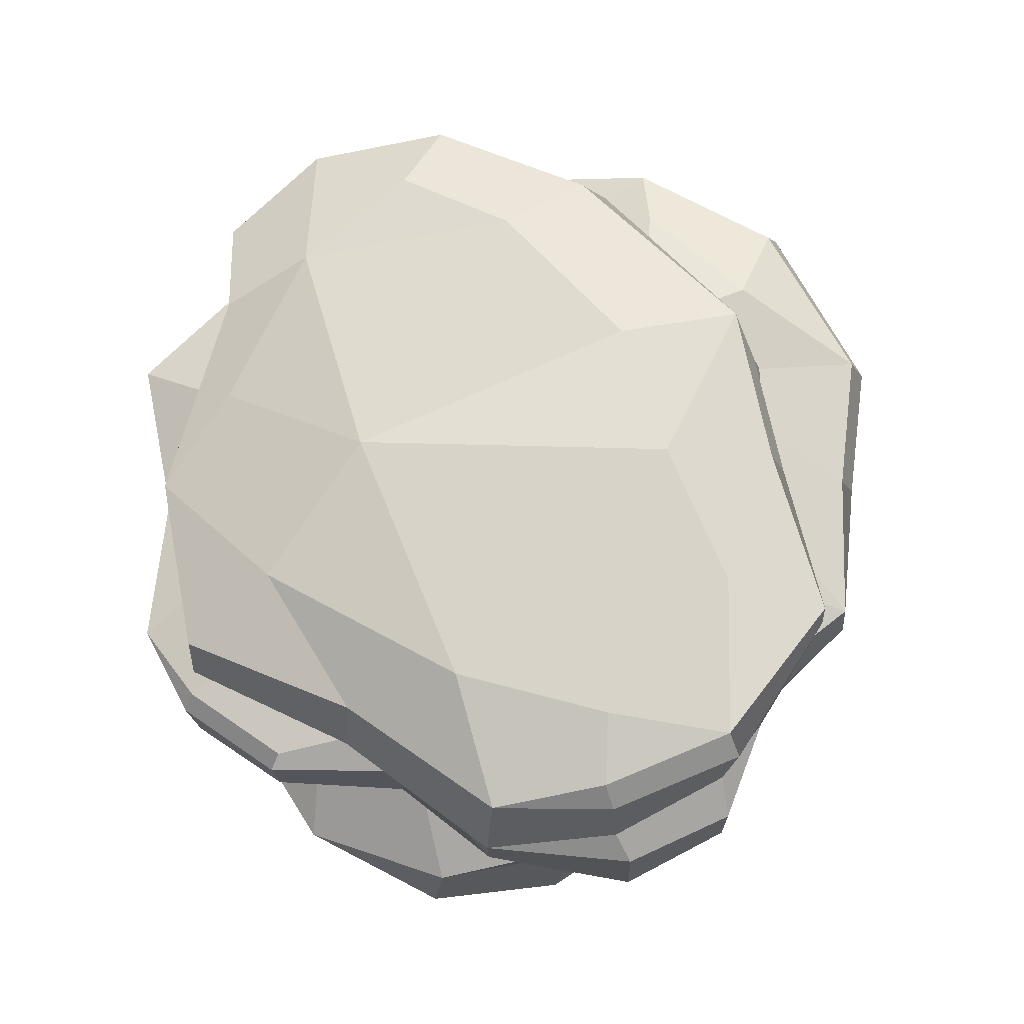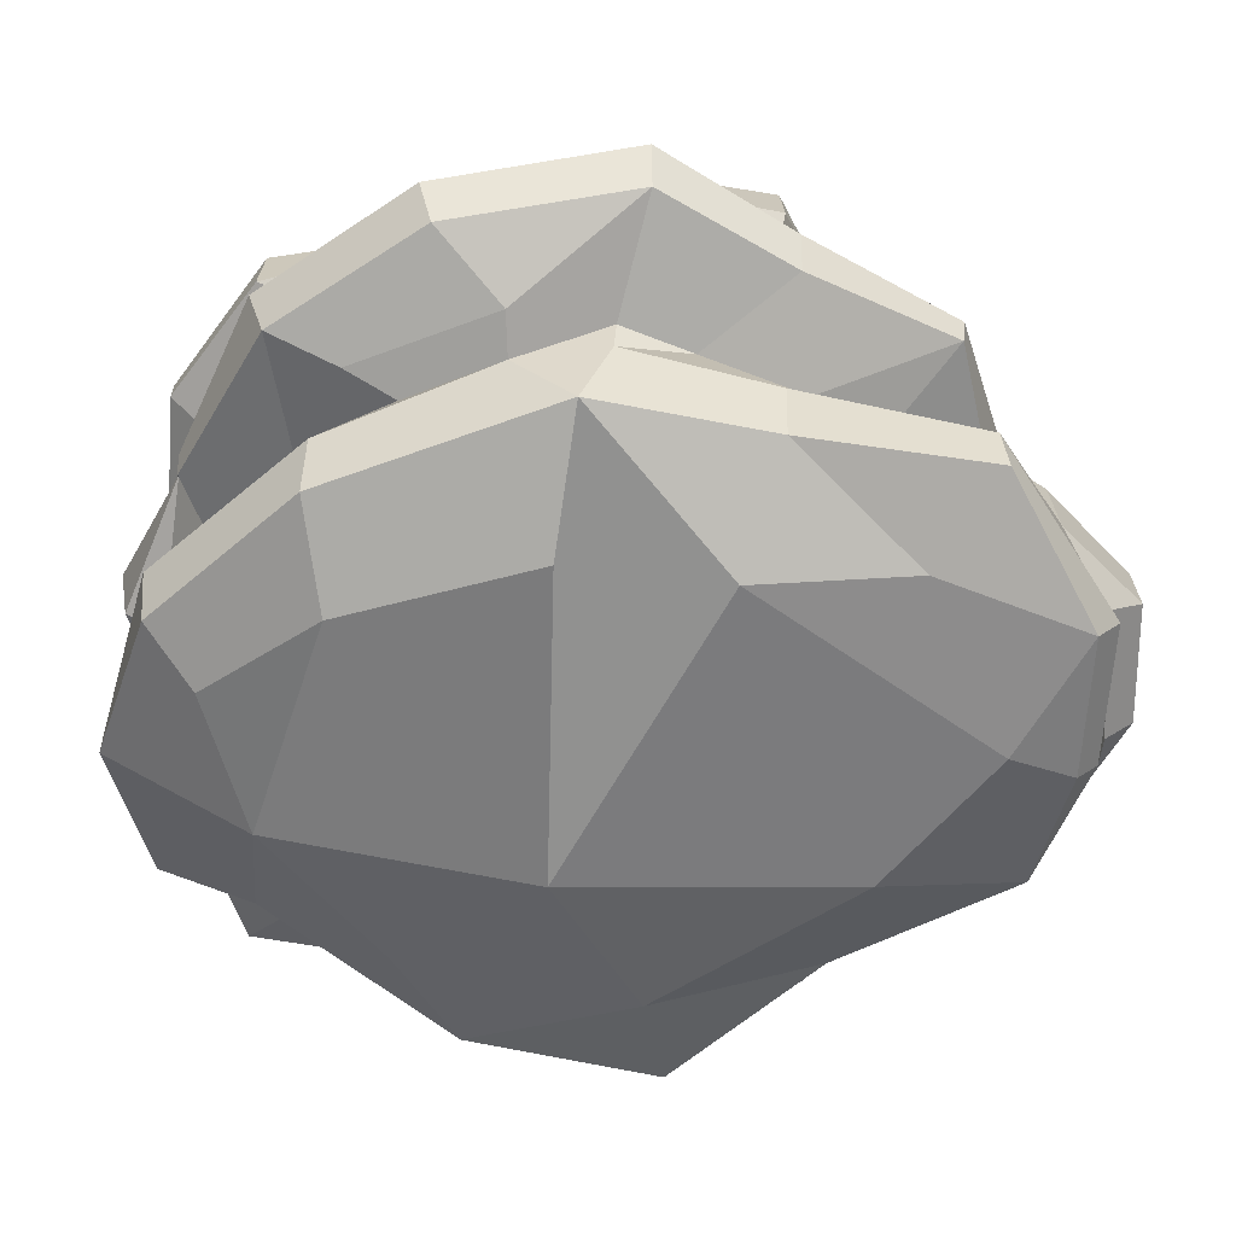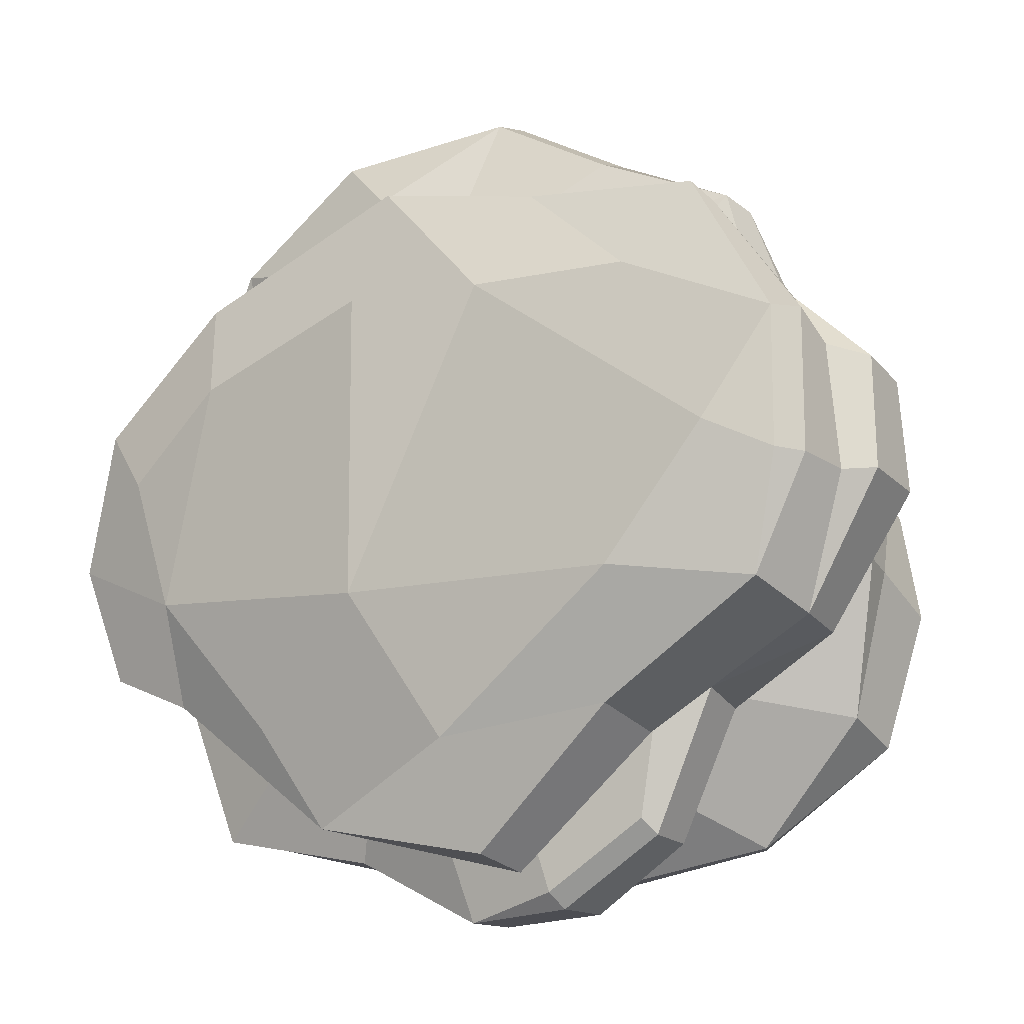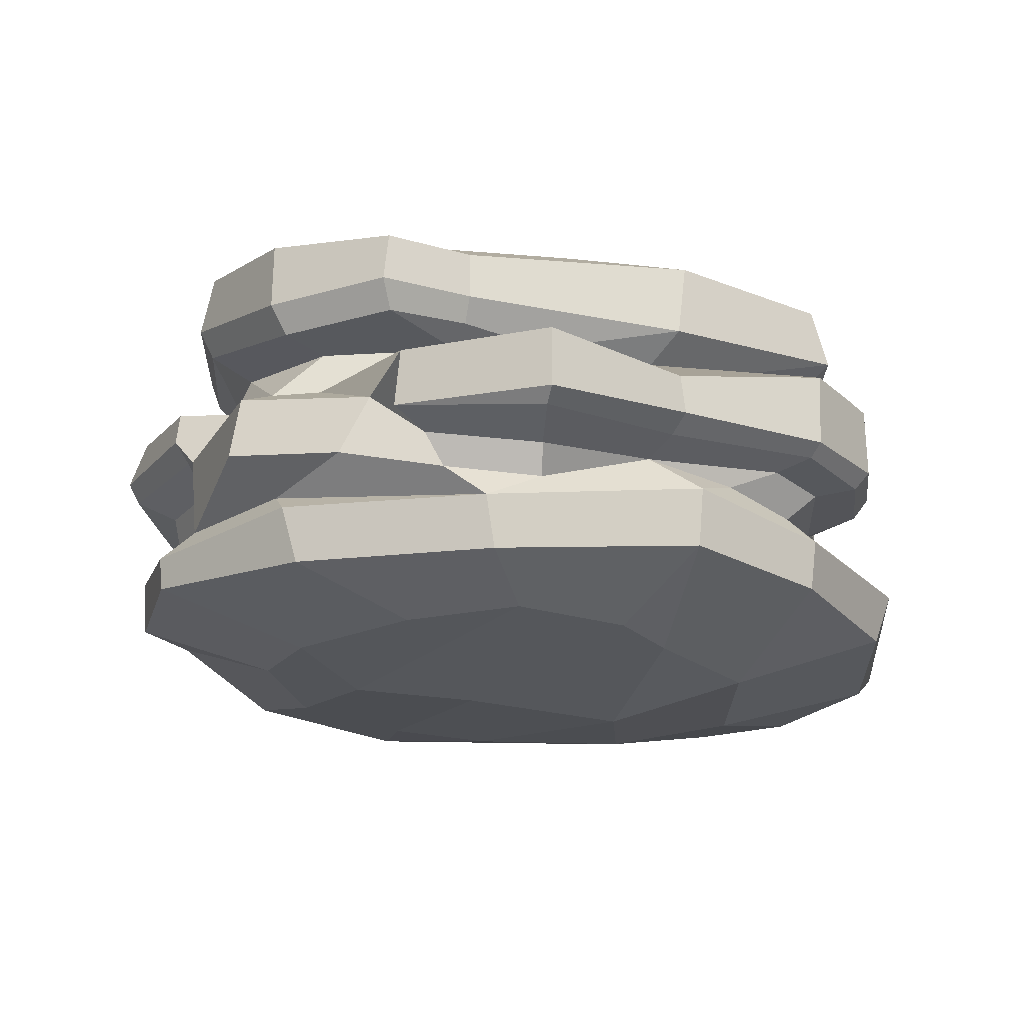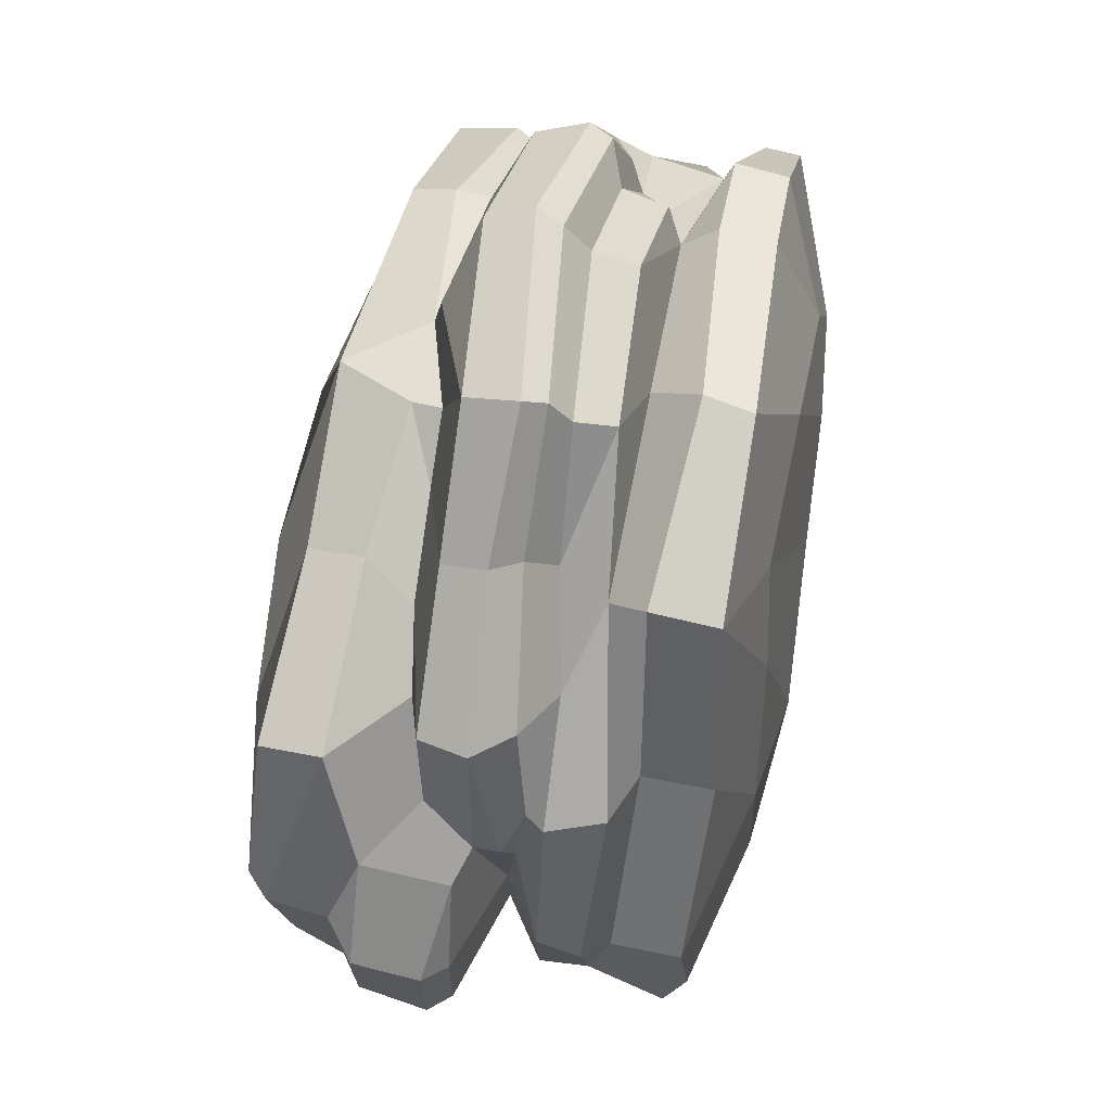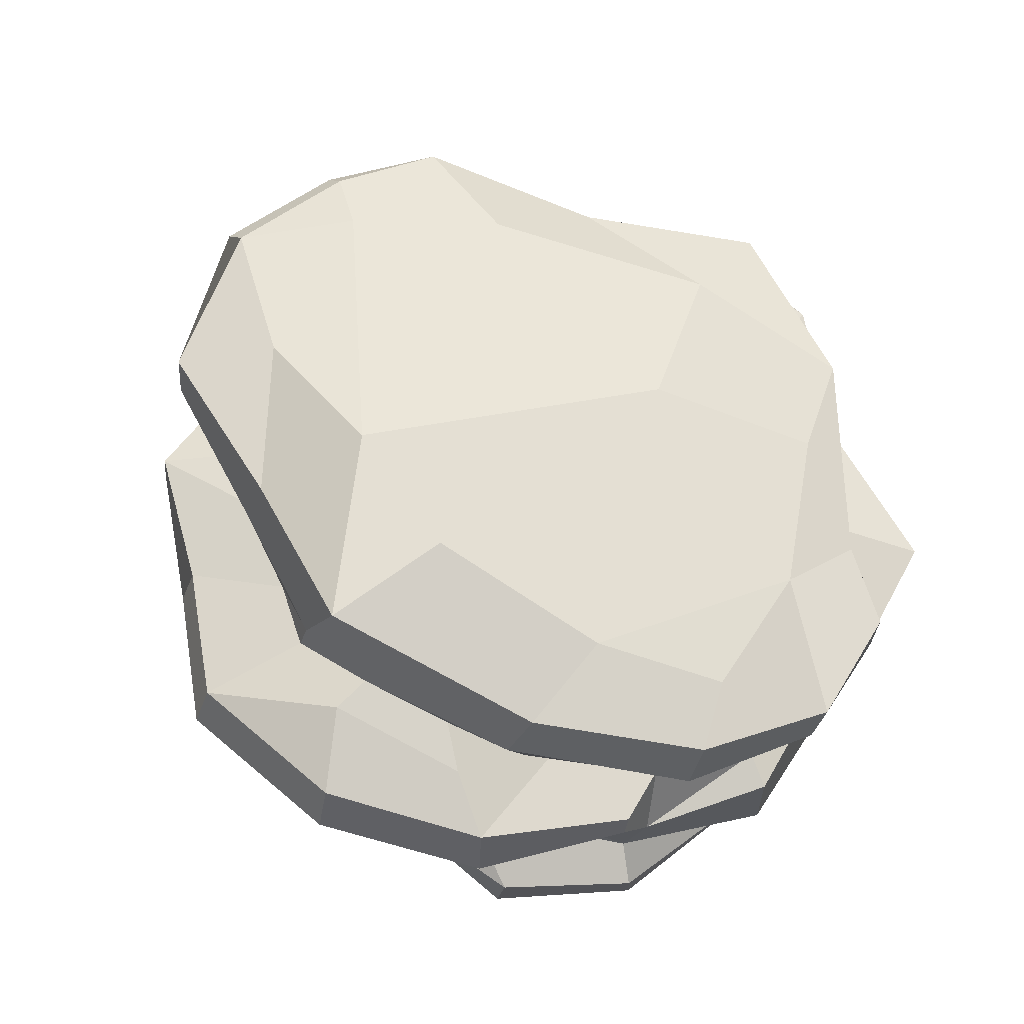
<metadata>
{"format":"obj","ext":"obj","renderer":"f3d","projection":"perspective","resolution":1024,"background":"white","views":[{"elev":73.0,"azim":-114.4,"up":"+Y"},{"elev":26.2,"azim":174.7,"up":"+Z"},{"elev":-19.8,"azim":-155.2,"up":"+Z"},{"elev":-24.8,"azim":128.6,"up":"+Y"},{"elev":70.5,"azim":-81.3,"up":"+Z"},{"elev":61.5,"azim":48.5,"up":"+Y"}]}
</metadata>
<code>
g default
v -522.3 23.71 -97.16
v -514.7 24.82 -87.56
v -537.1 25.89 -99.93
v -550.2 28.76 -90.64
v -557.3 29.65 -82.14
v -552.2 30 -70.33
v -519.4 27.45 -72.81
v -512.1 25.16 -78.12
v -526.4 22.01 -104.3
v -514.5 21.41 -94.24
v -508.9 21.33 -91.59
v -538.7 22.89 -107.2
v -548.3 24.47 -98.48
v -559.6 26.75 -92.07
v -561.7 28.34 -84.31
v -562.1 29.11 -74.92
v -556.7 28.5 -64.69
v -544.6 27.56 -62.82
v -541.8 30.55 -70.21
v -533.4 27.38 -60.26
v -531.8 29.53 -69.06
v -518.4 25.74 -65.88
v -509.4 24.44 -73.86
v -506.2 22.21 -83.22
v -514.7 18.23 -94.06
v -526.2 17.14 -103.7
v -508.9 18.14 -91.19
v -539.7 18.81 -107.8
v -549.7 19.93 -99.54
v -561.3 21.32 -93.28
v -545.1 23.85 -61.63
v -556.9 24.54 -64.42
v -519 22.76 -64.04
v -509.3 20.48 -72.74
v -506.6 17.98 -82.73
v -515.4 16.71 -93.1
v -510.3 16.41 -90.62
v -516.4 15.67 -91.35
v -513.1 17.33 -74.44
v -510.4 18.66 -73.1
v -518.6 20.37 -65.39
v -511.9 16.12 -82.92
v -508 16.14 -82.92
v -549.3 18.01 -97.5
v -552.1 20.01 -65.27
v -563.2 26.86 -84.39
v -563.6 27.73 -74.83
v -564 23.86 -75.95
v -564.5 23.39 -84.61
v -561.4 22.06 -71.35
v -566.5 22.05 -76.53
v -509.6 12.9 -80.22
v -561.2 16.16 -93.14
v -567.3 17.44 -84.64
v -566.5 22.04 -84.34
v -566.9 17.55 -76.79
v -566.1 15.93 -84.82
v -565.7 15.96 -77.05
v -561.8 16.27 -71.62
v -552 11.56 -95.17
v -559.1 13.26 -84.05
v -559.1 13.35 -78.5
v -510.6 10.42 -88.69
v -546.5 9.161 -101.2
v -558.6 11.08 -67.48
v -563.1 10.89 -77.98
v -507 7.531 -78.95
v -507.4 11.83 -79.49
v -511.1 11.04 -70.93
v -512.5 6.122 -70.09
v -509.4 6.265 -87.06
v -514 5.35 -92.45
v -563.7 7.99 -77.7
v -562.6 10.8 -86.52
v -562.5 7.584 -86.55
v -510.8 5.427 -79.9
v -557.4 7.411 -67.61
v -546.4 9.099 -59.74
v -533.6 8.487 -57.83
v -521.5 8.117 -62.38
v -553.7 5.863 -69.73
v -516 5.508 -61.08
v -510.4 3.688 -68.91
v -560 7.532 -96.72
v -552.3 5.027 -104.6
v -560.6 2.253 -97.73
v -563.6 2.412 -88.54
v -559.3 0.8983 -97.43
v -562.2 0.9789 -88.34
v -552 -1.995 -89.38
v -551.3 -1.568 -79.37
v -543.1 -3.174 -85.12
v -545.4 -0.9192 -70.16
v -540.9 -0.111 -64.87
v -533.6 -2.71 -78.79
v -531.1 -0.6722 -63.94
v -535.1 2.168 -55.34
v -547.6 2.317 -57.74
v -534.6 5.375 -54.82
v -547.3 6.754 -57.4
v -521.4 5.855 -59.79
v -521.6 2.208 -60.18
v -516.6 1.998 -60.85
v -510.5 1.344 -69.11
v -509.4 3.656 -81.96
v -510.5 -0.1287 -82.37
v -516.5 -0.463 -94.86
v -515.4 3.003 -95.08
v -528.1 1.327 -103.5
v -527.7 5.307 -104.1
v -522.1 -2.278 -92.54
v -528.8 -2.558 -96.46
v -535.3 -2.028 -95.37
v -538.6 0.9437 -105.9
v -538.4 4.297 -106.5
v -551 1.242 -103.9
v -542.8 -2.791 -96.78
v -527.1 -2.406 -73.06
v -522.2 -1.238 -68.44
v -519.1 -2.339 -85
v -519 -1.976 -74.94
v -553.9 1.235 -69.78
v -562.2 1.71 -80.64
v -561.9 6.272 -81.12
v -520.3 15.78 -96.22
v -511.5 12.97 -83.16
v -526.6 15.52 -100.9
v -532.7 16.39 -103.5
v -540 17.39 -105
v -553 17.18 -96.14
v -553.5 14.04 -96.92
v -512.7 7.615 -91.84
v -519.1 5.176 -96.89
v -526.2 7.977 -100.8
v -532.1 7.166 -103.6
v -537.8 6.416 -104.7
v -548 17.77 -98.09
v -524.6 12.57 -104.7
v -534.3 14.69 -110.1
v -540.6 16.01 -108.7
v -547.7 16.94 -104.4
v -548.2 10.29 -104.3
v -540.3 8.84 -105.7
v -534.7 8.622 -105.9
v -517.7 6.837 -98.05
v -514.7 7.655 -100.7
v -510.1 8.747 -91.35
v -509.9 12.57 -92.05
v -513.5 12.42 -102.1
v -514 8.458 -101.7
v -525 9.819 -104.9
v -534.7 9.876 -109.6
v -535.1 9.15 -108.5
v -525.6 8.925 -103.2
v -541.6 9.124 -108.3
v -541.9 10.22 -109.3
v -541.2 14.74 -109.7
v -548.7 11.67 -105.3
v -548.4 15.74 -105.4
v -546.9 20.67 -63.45
v -540.5 20.65 -60.72
v -523.9 21.12 -62.67
v -518.3 17.69 -68.74
v -512.8 14.96 -73.21
v -559.5 15.29 -70.33
v -558.8 12.81 -73.27
v -557.5 18.56 -68.41
v -557.6 12.31 -68.37
v -551.3 11.16 -63.31
v -544.6 12.24 -59.44
v -515.8 11.15 -67.26
v -537.6 9.867 -54.06
v -517.3 9.216 -66.19
v -535.7 22.57 -59.34
v -530 22.14 -60.08
v -520.9 20.21 -60.98
v -511.3 15.55 -69
v -511.3 13.46 -68.69
v -512.7 12.24 -68.67
v -516.5 13.18 -59.07
v -519.1 12.23 -60.6
v -519.8 9.2 -60.82
v -538.1 12.47 -53.22
v -545.5 14.2 -57.13
v -554.6 13.22 -61.29
v -559.6 13.59 -70.24
v -556.5 15.81 -61.19
v -555.8 18.93 -61.12
v -536 20.6 -58.83
v -529.9 21.63 -57.35
v -538.2 18.87 -51.6
v -526.1 19.59 -53
v -516.6 18.1 -59.44
v -525.6 16.54 -51.72
v -515.9 14.7 -58.59
v -526.3 14.81 -52.29
v -538.4 15.4 -50.28
v -538 13.9 -51.04
v -526.9 13.03 -53.81
v -527.1 10.08 -54.56
v -546.8 16.03 -55.55
v -546.5 18.95 -56.67
v -531.4 28.29 -89.9
g Rock2_Lowpoly_Mesh2
f 7 8 2
f 10 9 1 2
f 11 10 2 24
f 1 9 3 203
f 3 9 12 13
f 4 3 13 14
f 5 4 14 15
f 5 16 6 19
f 5 15 16
f 6 16 17 18
f 19 6 18 20
f 19 20 21 203
f 7 21 20 22
f 7 22 23 8
f 8 23 24 2
f 10 25 26 9
f 10 11 27 25
f 9 26 28 12
f 28 29 13 12
f 13 29 30 14
f 31 18 17 32
f 20 18 31 174
f 33 22 20 175
f 33 34 23 22
f 34 35 24 23
f 24 35 27 11
f 36 37 38 125
f 163 40 41 162
f 42 43 40 39
f 37 43 42 38
f 3 4 203
f 19 203 4 5
f 21 7 2 203
f 26 25 36 125
f 37 36 25 27
f 31 32 45 160
f 40 34 33 41
f 43 35 34 40
f 43 37 27 35
f 14 46 15
f 17 16 47 32
f 16 15 46 47
f 32 47 48 50
f 46 14 30 49
f 44 30 29
f 50 48 51
f 30 44 130 53
f 54 55 30 53
f 56 51 55 54
f 51 48 49 55
f 57 58 56 54
f 59 56 58
f 50 51 56 59
f 57 54 53
f 53 60 61 57
f 59 58 62 165
f 57 61 62 58
f 67 68 69 70
f 71 63 68 67
f 52 68 63 126
f 73 66 74 75
f 76 71 67 70
f 65 66 73 77
f 62 61 74 66
f 69 68 52
f 72 71 76 108
f 78 77 81 100
f 70 80 82 83
f 76 70 83 105
f 84 60 64 85
f 84 86 87 75
f 88 89 87 86
f 90 89 88
f 91 92 93
f 94 93 92 95
f 96 94 95 118
f 97 98 94 96
f 97 99 100 98
f 99 79 78 100
f 99 101 80 79
f 82 80 101
f 102 103 82 101
f 104 83 82 103
f 104 106 105 83
f 106 107 108 105
f 109 110 108 107
f 111 112 109 107
f 114 109 113 117
f 109 112 113
f 115 110 109 114
f 116 85 115 114
f 86 84 85
f 86 85 116 88
f 117 116 114
f 90 88 116 117
f 90 117 92 91
f 112 95 92 113
f 111 118 95 112
f 119 96 118 121
f 119 103 102
f 96 119 102 97
f 120 121 118 111
f 106 104 121 120
f 104 103 119 121
f 92 117 113
f 107 106 120 111
f 99 97 102 101
f 100 81 122 98
f 93 94 98
f 93 98 122 91
f 122 123 91
f 122 81 124 123
f 124 75 87 123
f 123 89 90 91
f 123 87 89
f 115 85 64 136
f 105 108 76
f 39 52 42
f 46 49 48 47
f 45 32 50 167
f 30 55 49
f 74 61 60 84
f 81 77 73 124
f 75 124 73
f 74 84 75
f 26 127 128 28
f 110 134 133 108
f 134 110 135
f 129 128 139 140
f 129 140 141 44
f 130 44 141 159
f 60 142 64
f 64 143 136
f 136 143 144 135
f 135 144 134
f 63 132 147 148
f 148 38 126 63
f 125 149 138 127
f 148 149 125 38
f 148 147 150 149
f 150 151 138 149
f 152 139 138 151
f 151 154 153 152
f 154 134 144 153
f 151 150 146 154
f 155 156 152 153
f 157 139 152 156
f 158 159 157 156
f 141 140 157 159
f 131 130 159 158
f 142 60 131 158
f 156 155 142 158
f 153 144 143 155
f 146 147 132 145
f 146 150 147
f 145 134 154 146
f 64 142 155 143
f 139 157 140
f 77 78 169 65
f 170 169 78 172
f 59 165 167 50
f 177 164 163 193
f 164 177 178 69
f 173 171 181 182
f 80 173 182 200
f 172 78 79
f 172 183 170
f 166 186 165 62
f 161 189 174
f 190 175 189 191
f 174 189 175 20
f 191 192 190
f 192 193 176 190
f 194 195 193 192
f 195 178 177 193
f 194 196 180 195
f 197 198 196 194
f 198 183 199 196
f 184 170 183 198
f 181 180 196 199
f 200 182 181 199
f 199 183 172 200
f 200 172 79 80
f 197 201 184 198
f 201 187 185 184
f 191 202 201 197
f 188 187 201 202
f 191 189 161 202
f 194 192 191 197
f 160 188 202 161
f 168 185 187 186
f 184 185 169 170
f 179 178 195 180
f 176 193 163 162
f 162 175 190 176
f 126 38 42 52
f 125 127 26
f 28 128 129
f 29 28 129 44
f 71 72 132 63
f 132 72 133 145
f 115 136 135 110
f 108 133 72
f 131 60 53 130
f 139 128 127 138
f 134 145 133
f 39 40 163 164
f 31 160 161 174
f 52 39 164 69
f 168 65 169 185
f 69 171 173 70
f 173 80 70
f 162 41 33 175
f 166 62 66
f 65 168 166 66
f 178 179 69
f 171 69 179
f 171 179 180 181
f 166 168 186
f 165 186 187
f 167 165 187 188
f 45 167 188
f 160 45 188
f 203 2 1

</code>
